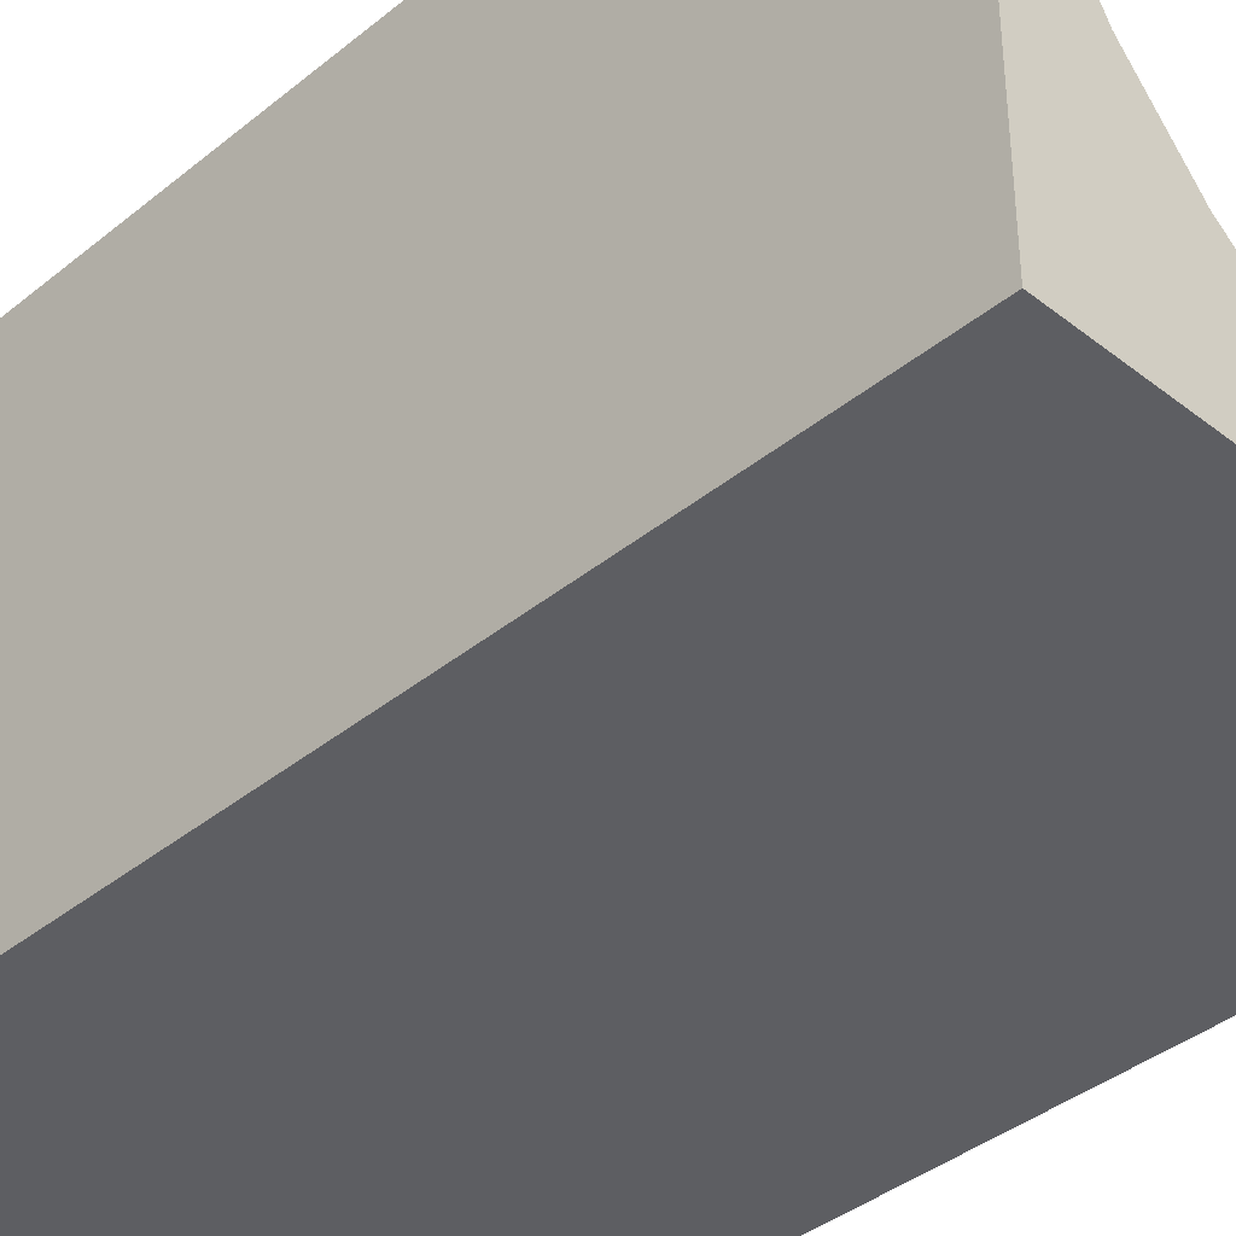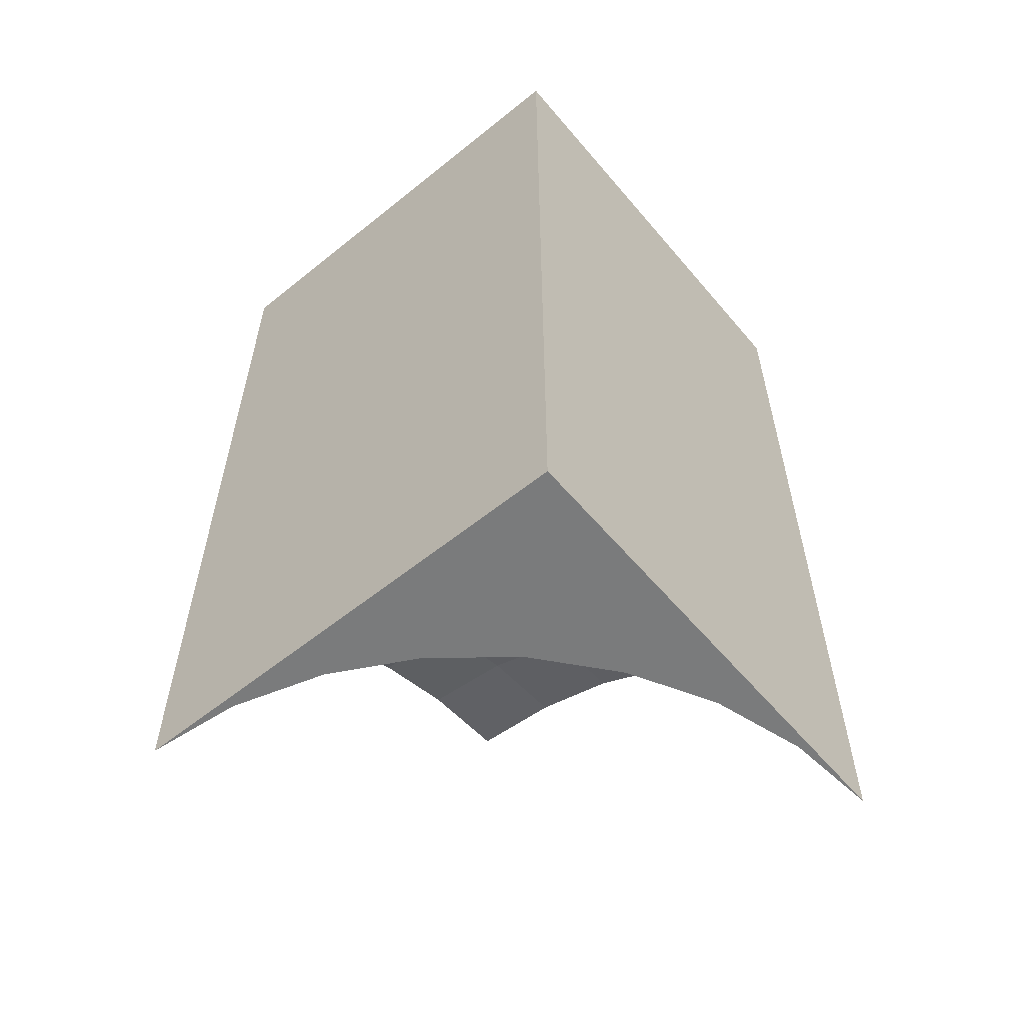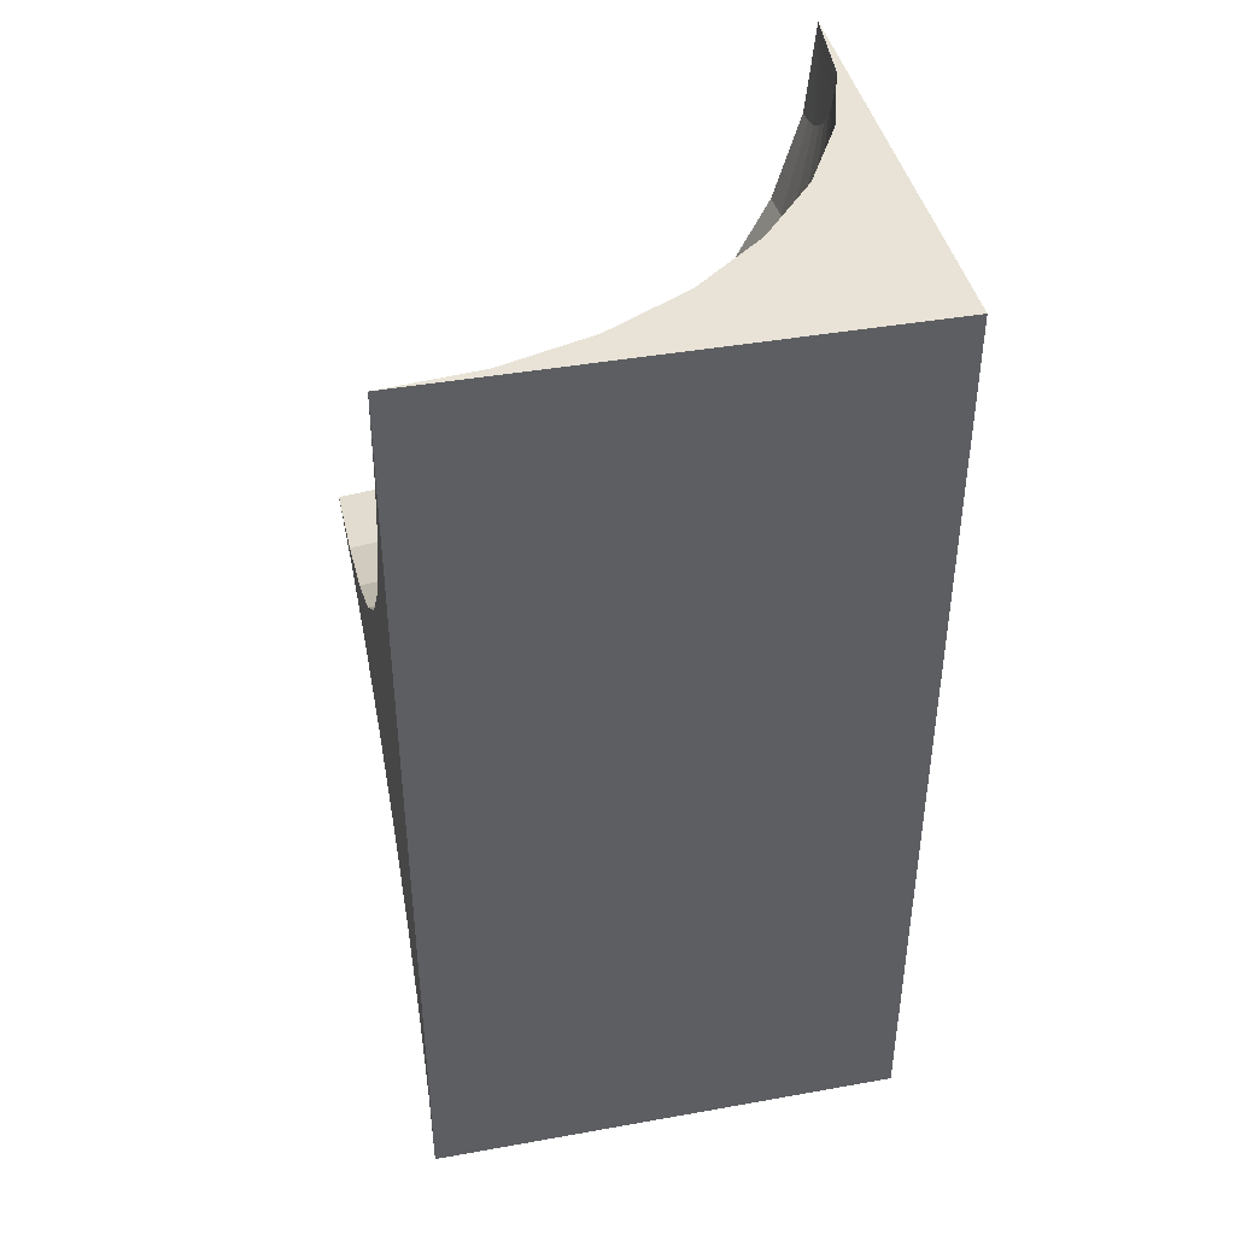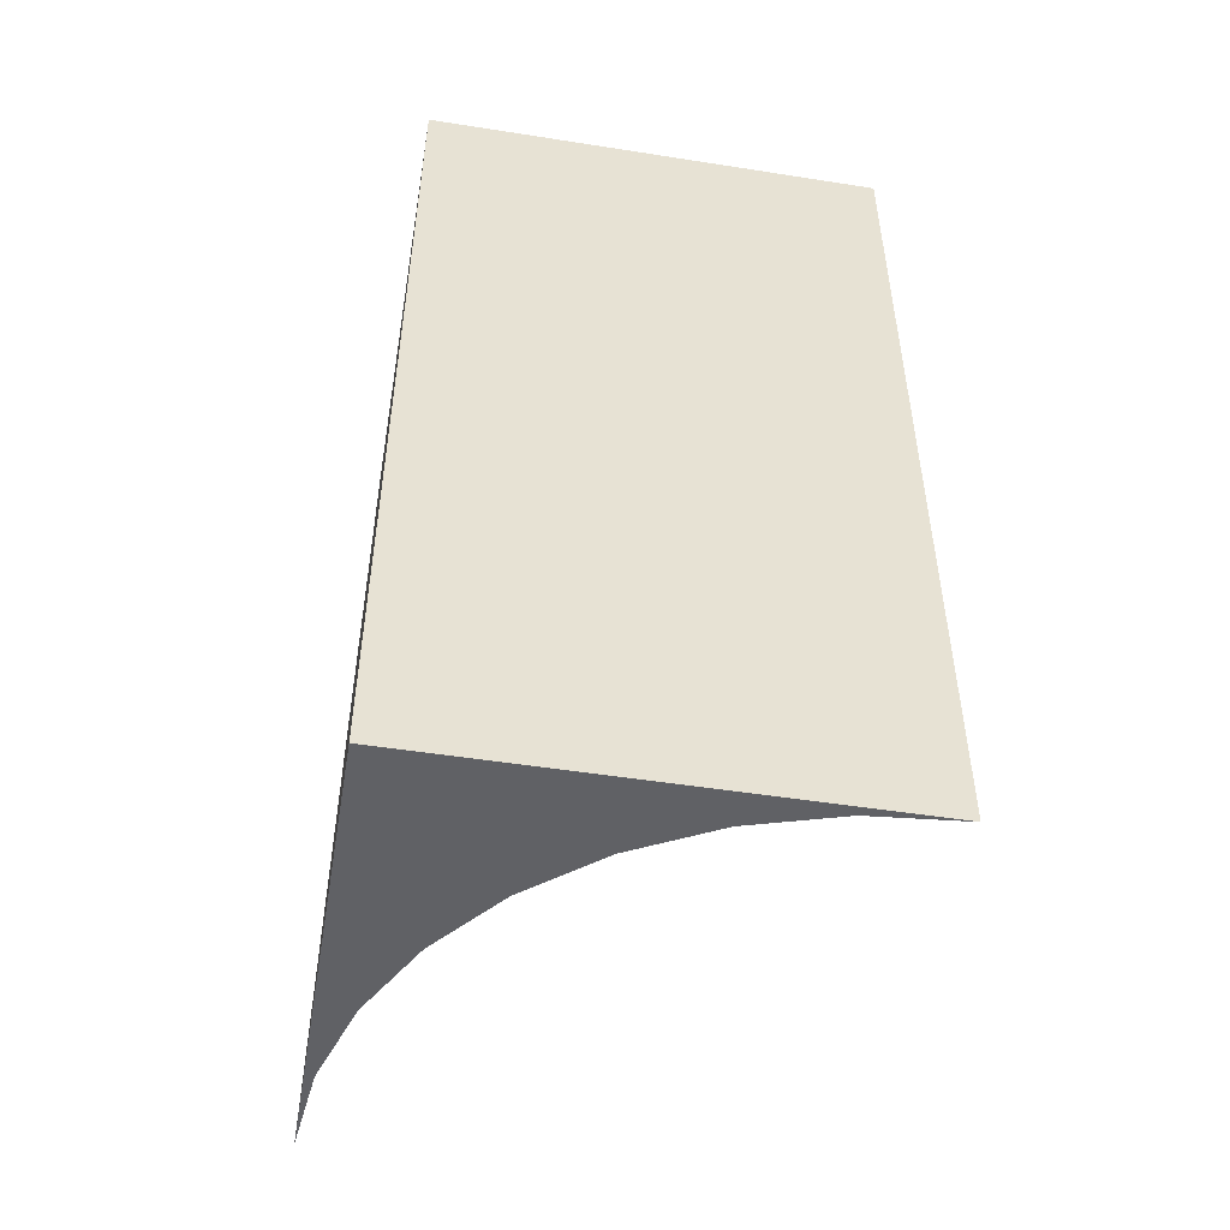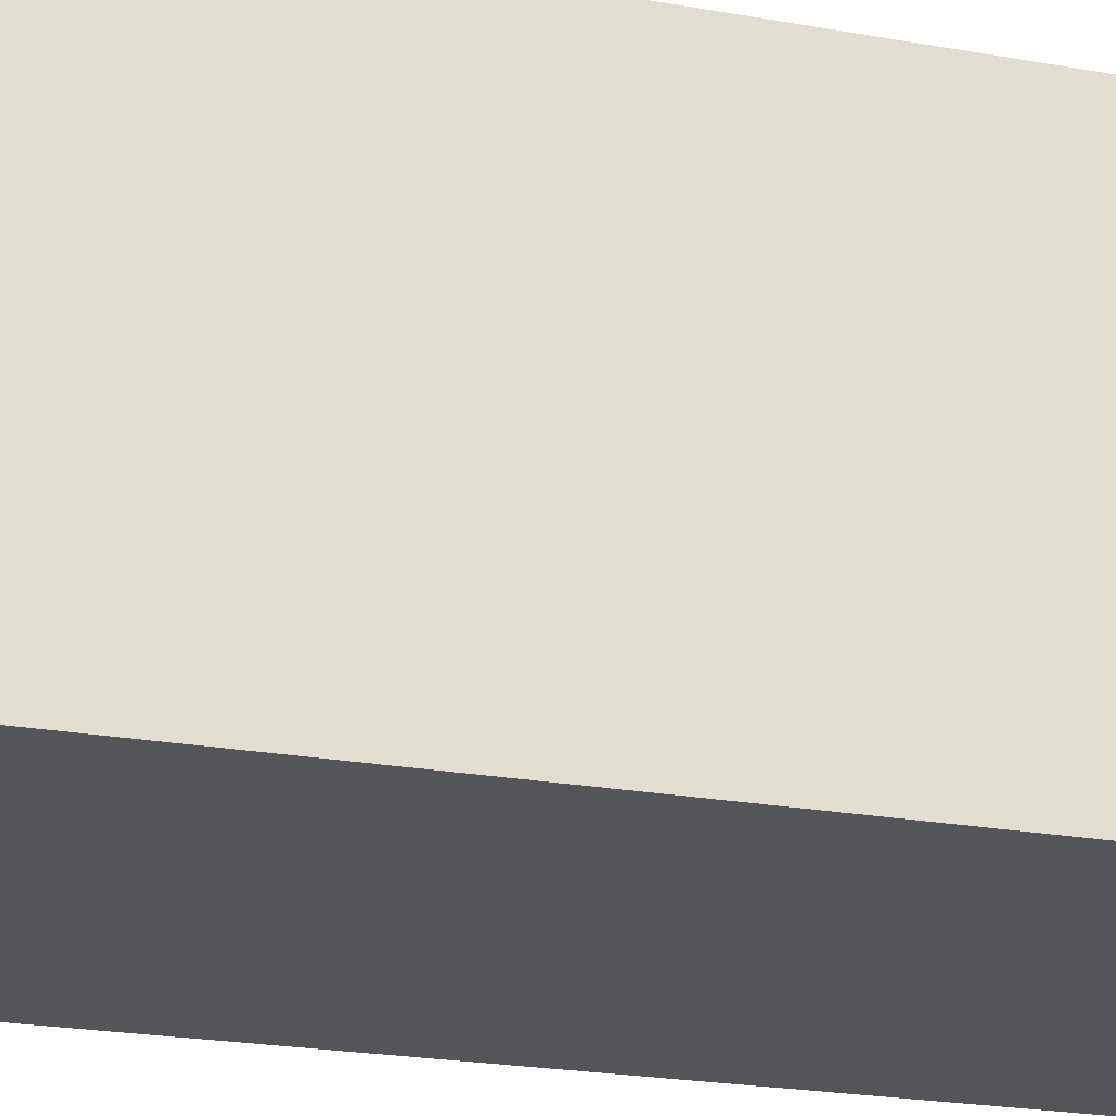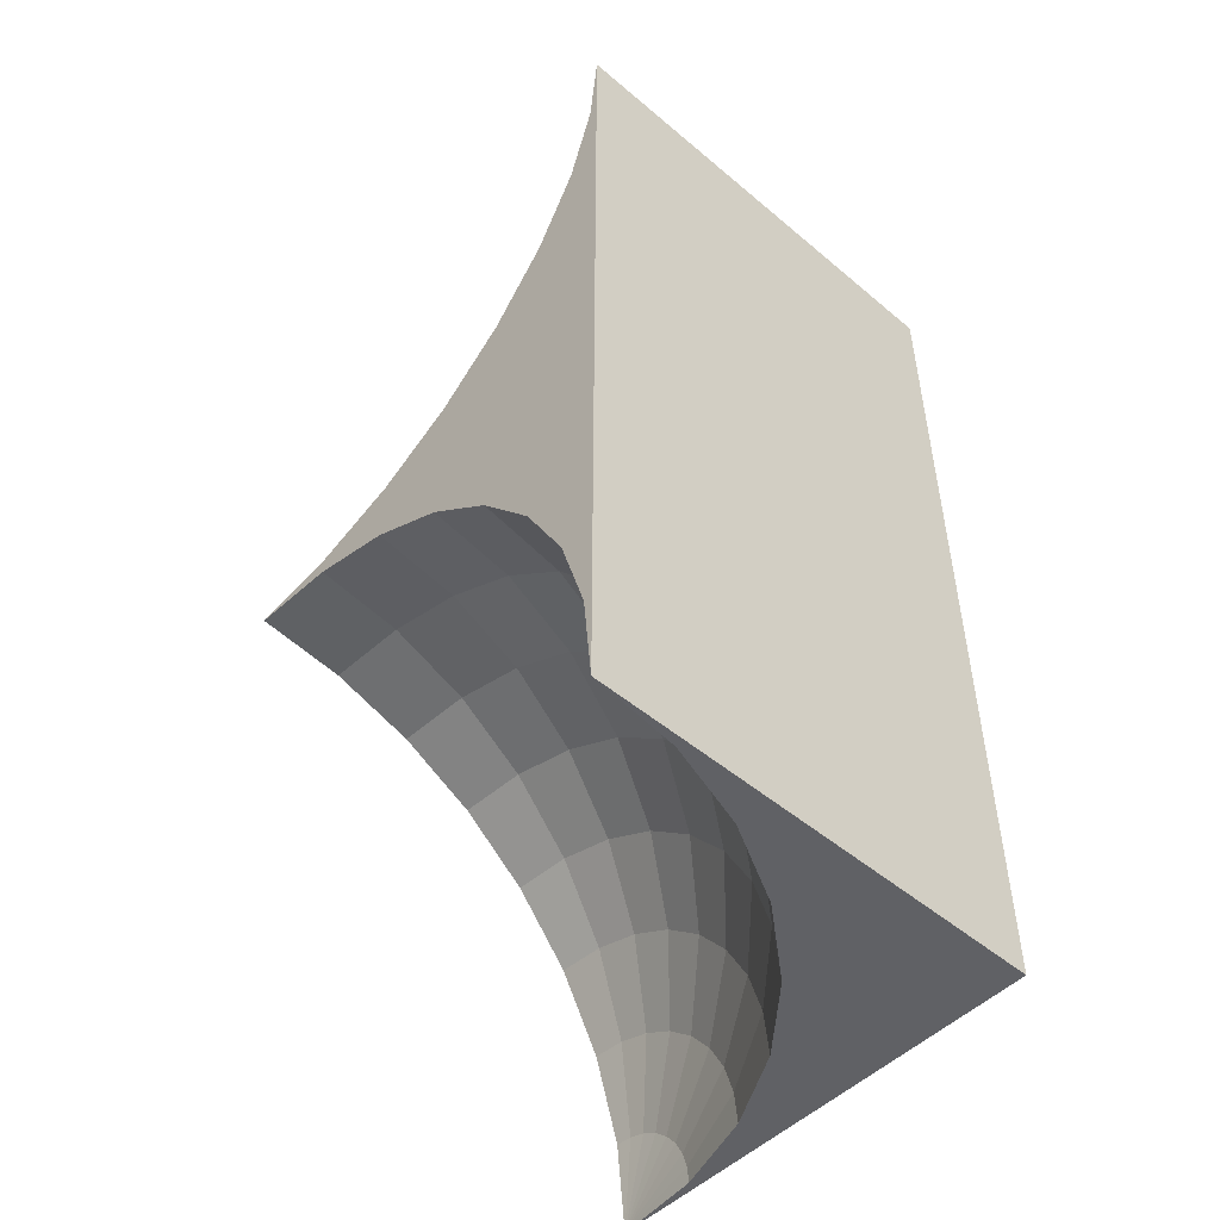
<metadata>
{"format":"obj","ext":"obj","renderer":"f3d","projection":"perspective","resolution":1024,"background":"white","views":[{"elev":-39.0,"azim":-44.5,"up":"+Y"},{"elev":-58.3,"azim":-50.2,"up":"+Z"},{"elev":41.9,"azim":-102.1,"up":"+Z"},{"elev":-50.2,"azim":-9.8,"up":"+Z"},{"elev":-24.5,"azim":-106.1,"up":"+Y"},{"elev":-50.1,"azim":-132.7,"up":"+Z"}]}
</metadata>
<code>
o Cube_Cube.003
v -1 -1 2
v -1 1 2
v 1 -1 2
v 1 -1 2
v 0.6098 -0.9616 2
v -0.9616 0.6098 2
v -0.8478 0.2346 2
v 0.2346 -0.8478 2
v -0.1111 -0.6629 2
v -0.4142 -0.4142 2
v -0.6629 -0.1111 2
v -0.9616 1 1.61
v 0.6098 1 0.03843
v -0.8478 1 1.235
v 0.2346 1 0.1522
v -0.6629 1 0.8889
v -0.4142 1 0.5858
v -0.1111 1 0.3371
v 1 0.6098 0.03843
v 1 -1 2
v 1 -1 2
v 1 0.2346 0.1522
v 1 -1 2
v 1 -0.1111 0.3371
v 1 -0.4142 0.5858
v 1 -0.6629 0.8889
v 1 -0.8478 1.235
v 1 -0.9616 1.61
v 1 -1 2
v 1 -1 2
v 1 -1 2
v -0.631 -0.1111 1.676
v -0.8123 0.2346 1.64
v -0.387 -0.4142 1.724
v -0.9239 0.6098 1.617
v -0.5364 -0.1111 1.364
v -0.7071 0.2346 1.293
v -0.08979 -0.6629 1.783
v -0.3066 -0.4142 1.459
v -0.8123 0.6098 1.249
v -0.3827 -0.1111 1.076
v -0.5364 0.2346 0.9734
v 0.2493 -0.8478 1.851
v -0.02656 -0.6629 1.575
v -0.1759 -0.4142 1.214
v -0.631 0.6098 0.9102
v -0.1759 -0.1111 0.8241
v -0.3066 0.2346 0.6934
v 0.6173 -0.9616 1.924
v 0.2929 -0.8478 1.707
v 0.07612 -0.6629 1.383
v 0 -0.4142 1
v -0.387 0.6098 0.613
v -0.02656 0.2346 0.4636
v 0.07612 -0.1111 0.6173
v 0.6395 -0.9616 1.851
v 0.3636 -0.8478 1.575
v 0.2143 -0.6629 1.214
v 0.2143 -0.4142 0.8241
v -0.08979 0.6098 0.369
v 0.2929 0.2346 0.2929
v 0.3636 -0.1111 0.4636
v 0.6756 -0.9616 1.783
v 0.4588 -0.8478 1.459
v 0.3827 -0.6629 1.076
v 0.4588 -0.4142 0.6934
v 0.2493 0.6098 0.1877
v 0.6395 0.2346 0.1877
v 0.6756 -0.1111 0.369
v 0.7241 -0.9616 1.724
v 0.5748 -0.8478 1.364
v 0.5748 -0.6629 0.9734
v 0.7241 -0.4142 0.613
v 0.6173 0.6098 0.07612
v 0.7832 -0.9616 1.676
v 0.7071 -0.8478 1.293
v 0.7832 -0.6629 0.9102
v 0.8507 -0.9616 1.64
v 0.8507 -0.8478 1.249
v 0.9239 -0.9616 1.617
v -1 1 0
v -1 -1 0
v -1 -1 -2
v -1 1 -2
v 1 1 0
v 1 -1 0
v 1 1 0
v 1 -1 -2
v 1 -1 -2
v 0.6098 -0.9616 -2
v -0.9616 0.6098 -2
v -0.8478 0.2346 -2
v 0.2346 -0.8478 -2
v -0.1111 -0.6629 -2
v -0.4142 -0.4142 -2
v -0.6629 -0.1111 -2
v -0.9616 1 -1.61
v 0.6098 1 -0.03843
v -0.8478 1 -1.235
v 0.2346 1 -0.1522
v -0.6629 1 -0.8889
v -0.4142 1 -0.5858
v -0.1111 1 -0.3371
v 1 0.6098 -0.03843
v 1 -1 -2
v 1 -1 -2
v 1 0.2346 -0.1522
v 1 -1 -2
v 1 -0.1111 -0.3371
v 1 -0.4142 -0.5858
v 1 -0.6629 -0.8889
v 1 -0.8478 -1.235
v 1 -0.9616 -1.61
v 1 -1 -2
v 1 -1 -2
v 1 -1 -2
v -0.631 -0.1111 -1.676
v -0.8123 0.2346 -1.64
v -0.387 -0.4142 -1.724
v -0.9239 0.6098 -1.617
v -0.5364 -0.1111 -1.364
v -0.7071 0.2346 -1.293
v -0.08979 -0.6629 -1.783
v -0.3066 -0.4142 -1.459
v -0.8123 0.6098 -1.249
v -0.3827 -0.1111 -1.076
v -0.5364 0.2346 -0.9734
v 0.2493 -0.8478 -1.851
v -0.02656 -0.6629 -1.575
v -0.1759 -0.4142 -1.214
v -0.631 0.6098 -0.9102
v -0.1759 -0.1111 -0.8241
v -0.3066 0.2346 -0.6934
v 0.6173 -0.9616 -1.924
v 0.2929 -0.8478 -1.707
v 0.07612 -0.6629 -1.383
v 0 -0.4142 -1
v -0.387 0.6098 -0.613
v -0.02656 0.2346 -0.4636
v 0.07612 -0.1111 -0.6173
v 0.6395 -0.9616 -1.851
v 0.3636 -0.8478 -1.575
v 0.2143 -0.6629 -1.214
v 0.2143 -0.4142 -0.8241
v -0.08979 0.6098 -0.369
v 0.2929 0.2346 -0.2929
v 0.3636 -0.1111 -0.4636
v 0.6756 -0.9616 -1.783
v 0.4588 -0.8478 -1.459
v 0.3827 -0.6629 -1.076
v 0.4588 -0.4142 -0.6934
v 0.2493 0.6098 -0.1877
v 0.6395 0.2346 -0.1877
v 0.6756 -0.1111 -0.369
v 0.7241 -0.9616 -1.724
v 0.5748 -0.8478 -1.364
v 0.5748 -0.6629 -0.9734
v 0.7241 -0.4142 -0.613
v 0.6173 0.6098 -0.07612
v 0.7832 -0.9616 -1.676
v 0.7071 -0.8478 -1.293
v 0.7832 -0.6629 -0.9102
v 0.8507 -0.9616 -1.64
v 0.8507 -0.8478 -1.249
v 0.9239 -0.9616 -1.617
f 81 82 2
f 86 31 23
f 86 30 31
f 86 29 30
f 86 28 29
f 86 27 28
f 86 26 27
f 86 25 26
f 86 24 25
f 86 22 24
f 23 21 86
f 86 19 22
f 20 3 21
f 86 87 19
f 1 11 7
f 1 10 11
f 1 9 10
f 1 8 9
f 1 5 8
f 7 6 1
f 6 2 1
f 1 4 5
f 1 82 3
f 82 86 3
f 81 18 15
f 81 17 18
f 81 16 17
f 81 14 16
f 13 81 15
f 81 12 14
f 85 81 13
f 81 2 12
f 32 33 7
f 34 32 11
f 9 38 34
f 43 38 9
f 5 49 43
f 2 6 35
f 33 35 6
f 43 50 44
f 49 56 50
f 12 35 40
f 37 40 35
f 36 37 33
f 39 36 32
f 38 44 39
f 41 42 37
f 45 41 36
f 51 45 39
f 50 57 51
f 63 57 50
f 14 40 46
f 42 46 40
f 70 64 57
f 16 46 53
f 48 53 46
f 47 48 42
f 45 52 47
f 51 58 52
f 57 64 58
f 58 65 59
f 64 71 65
f 75 71 64
f 18 17 53
f 48 54 60
f 47 55 54
f 52 59 55
f 55 62 61
f 59 66 62
f 65 72 66
f 76 72 65
f 75 78 76
f 15 18 60
f 54 61 67
f 80 79 76
f 13 15 67
f 61 68 67
f 62 69 68
f 66 73 69
f 72 77 73
f 79 77 72
f 25 73 77
f 26 77 79
f 27 79 80
f 19 87 85
f 85 13 74
f 19 74 68
f 22 68 69
f 24 69 73
f 4 3 49
f 20 56 3
f 20 21 63
f 23 70 63
f 31 75 23
f 30 78 31
f 29 80 30
f 29 28 80
f 81 84 82
f 86 108 116
f 86 116 115
f 86 115 114
f 86 114 113
f 86 113 112
f 86 112 111
f 86 111 110
f 86 110 109
f 86 109 107
f 108 86 106
f 86 107 104
f 105 106 88
f 86 104 87
f 83 92 96
f 83 96 95
f 83 95 94
f 83 94 93
f 83 93 90
f 92 83 91
f 91 83 84
f 83 90 89
f 83 89 88
f 82 88 86
f 81 100 103
f 81 103 102
f 81 102 101
f 81 101 99
f 98 100 81
f 81 99 97
f 85 98 81
f 81 97 84
f 117 96 92
f 119 95 96
f 94 95 119
f 128 93 94
f 90 93 128
f 84 97 120
f 118 92 91
f 128 123 129
f 134 128 135
f 97 99 125
f 122 118 120
f 121 117 118
f 124 119 117
f 123 119 124
f 126 121 122
f 130 124 121
f 136 129 124
f 135 129 136
f 148 141 135
f 99 101 131
f 127 122 125
f 155 148 142
f 101 102 138
f 133 127 131
f 132 126 127
f 130 126 132
f 136 130 137
f 142 136 143
f 143 137 144
f 149 143 150
f 160 155 149
f 103 145 138
f 133 138 145
f 132 133 139
f 137 132 140
f 140 139 146
f 144 140 147
f 150 144 151
f 161 156 150
f 160 156 161
f 100 152 145
f 139 145 152
f 165 163 161
f 98 159 152
f 146 152 153
f 147 146 153
f 151 147 154
f 157 151 158
f 164 161 157
f 110 111 162
f 111 112 164
f 112 113 165
f 104 159 85
f 85 159 98
f 104 107 153
f 107 109 154
f 109 110 158
f 89 90 134
f 105 88 141
f 105 141 148
f 108 106 148
f 116 108 160
f 115 116 160
f 114 115 165
f 114 165 113
f 82 1 2
f 3 86 21
f 4 1 3
f 11 32 7
f 10 34 11
f 10 9 34
f 8 43 9
f 8 5 43
f 12 2 35
f 7 33 6
f 38 43 44
f 43 49 50
f 14 12 40
f 33 37 35
f 32 36 33
f 34 39 32
f 34 38 39
f 36 41 37
f 39 45 36
f 44 51 39
f 44 50 51
f 56 63 50
f 16 14 46
f 37 42 40
f 63 70 57
f 17 16 53
f 42 48 46
f 41 47 42
f 41 45 47
f 45 51 52
f 51 57 58
f 52 58 59
f 58 64 65
f 70 75 64
f 60 18 53
f 53 48 60
f 48 47 54
f 47 52 55
f 54 55 61
f 55 59 62
f 59 65 66
f 71 76 65
f 71 75 76
f 67 15 60
f 60 54 67
f 78 80 76
f 74 13 67
f 68 74 67
f 61 62 68
f 62 66 69
f 66 72 73
f 76 79 72
f 26 25 77
f 27 26 79
f 28 27 80
f 74 19 85
f 22 19 68
f 24 22 69
f 25 24 73
f 5 4 49
f 56 49 3
f 56 20 63
f 21 23 63
f 75 70 23
f 78 75 31
f 80 78 30
f 84 83 82
f 106 86 88
f 82 83 88
f 118 117 92
f 117 119 96
f 123 94 119
f 123 128 94
f 134 90 128
f 91 84 120
f 120 118 91
f 135 128 129
f 141 134 135
f 120 97 125
f 125 122 120
f 122 121 118
f 121 124 117
f 129 123 124
f 127 126 122
f 126 130 121
f 130 136 124
f 142 135 136
f 142 148 135
f 125 99 131
f 131 127 125
f 149 155 142
f 131 101 138
f 138 133 131
f 133 132 127
f 137 130 132
f 143 136 137
f 149 142 143
f 150 143 144
f 156 149 150
f 156 160 149
f 102 103 138
f 139 133 145
f 140 132 139
f 144 137 140
f 147 140 146
f 151 144 147
f 157 150 151
f 157 161 150
f 163 160 161
f 103 100 145
f 146 139 152
f 164 165 161
f 100 98 152
f 152 159 153
f 154 147 153
f 158 151 154
f 162 157 158
f 162 164 157
f 158 110 162
f 162 111 164
f 164 112 165
f 87 104 85
f 159 104 153
f 153 107 154
f 154 109 158
f 88 89 134
f 88 134 141
f 106 105 148
f 155 108 148
f 108 155 160
f 163 115 160
f 115 163 165

</code>
